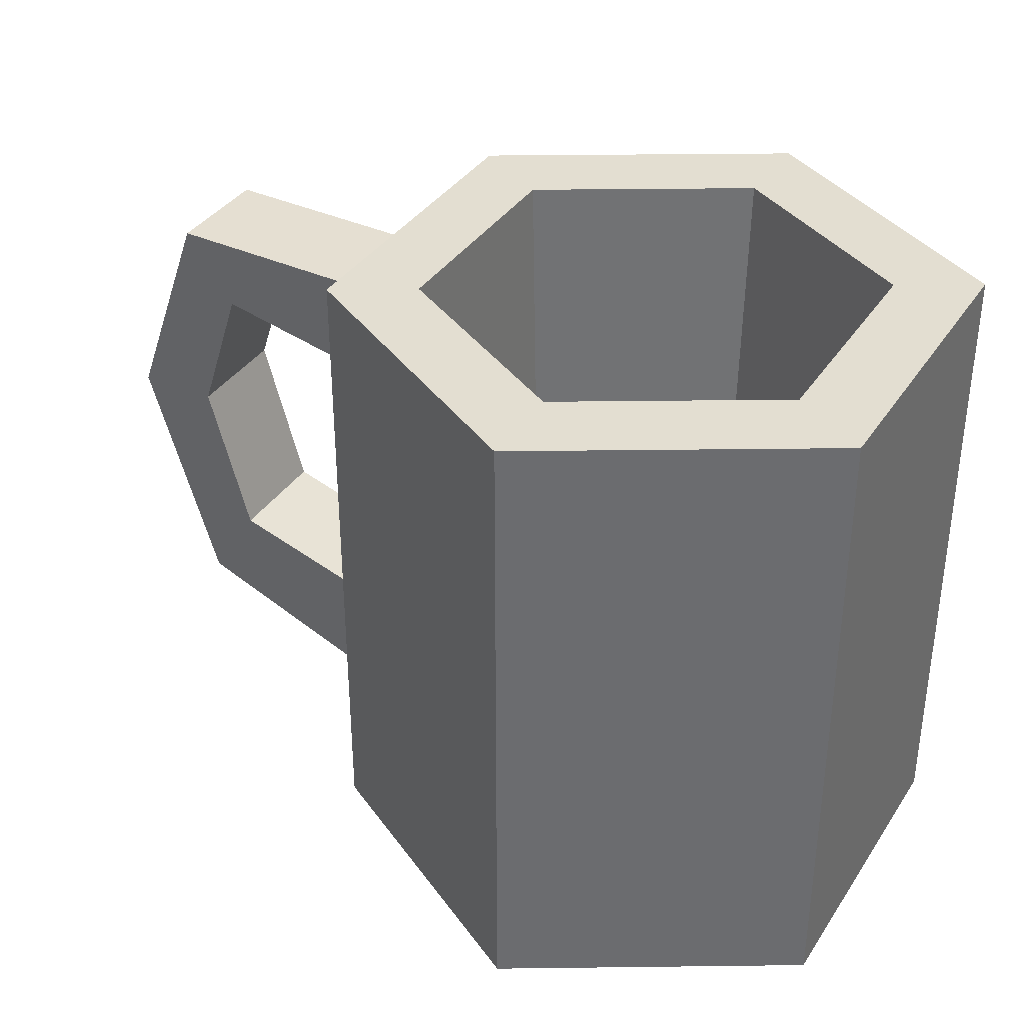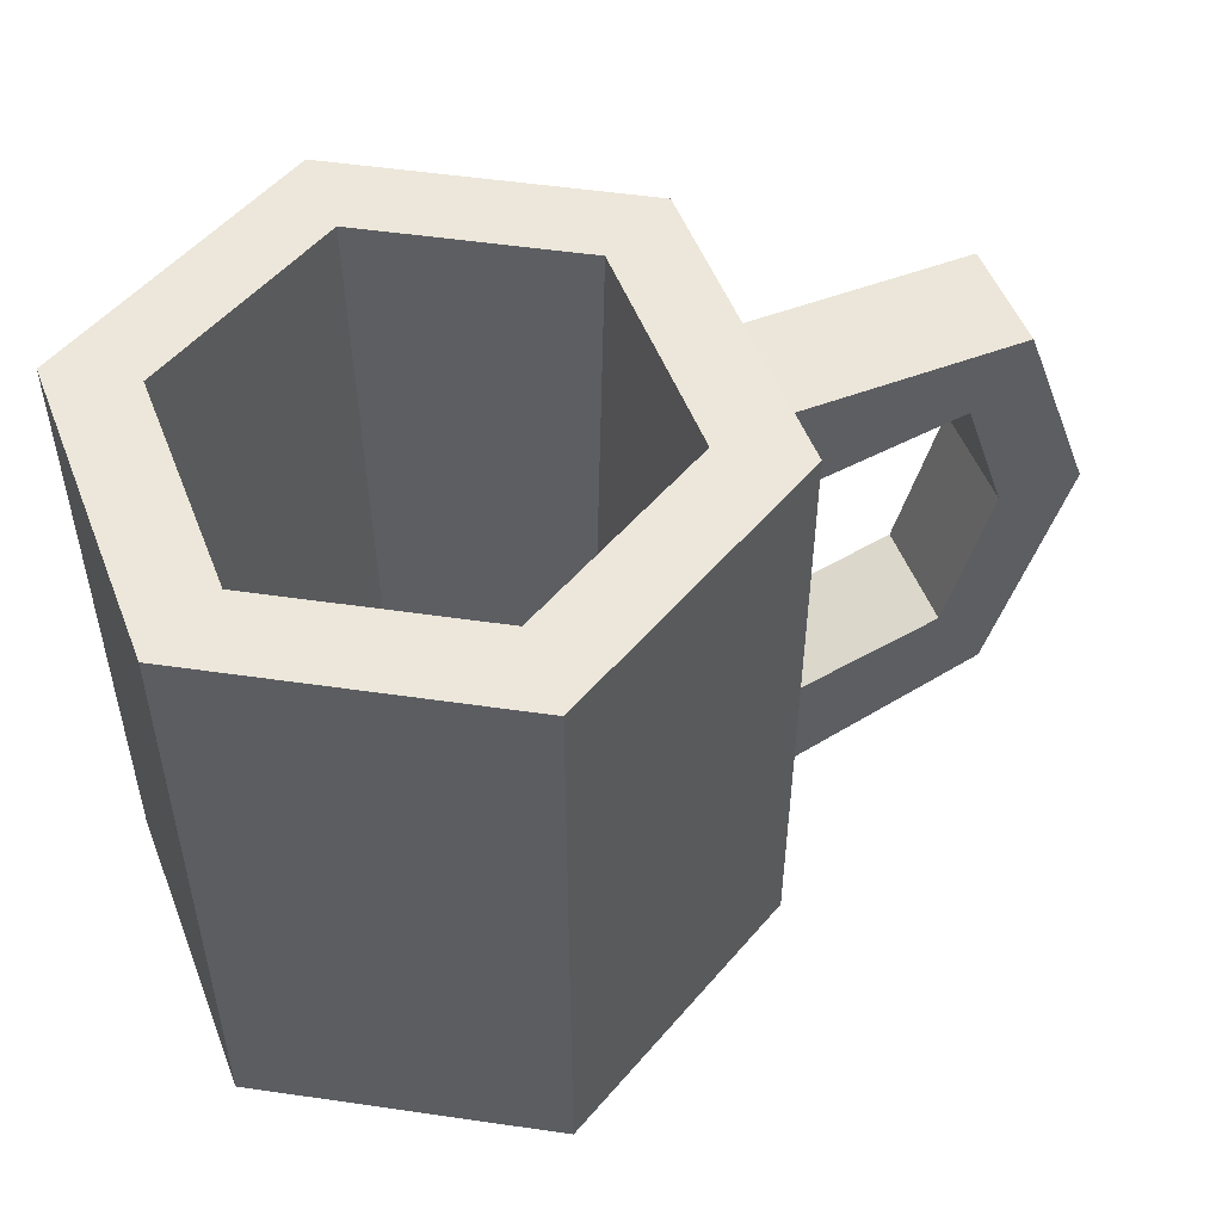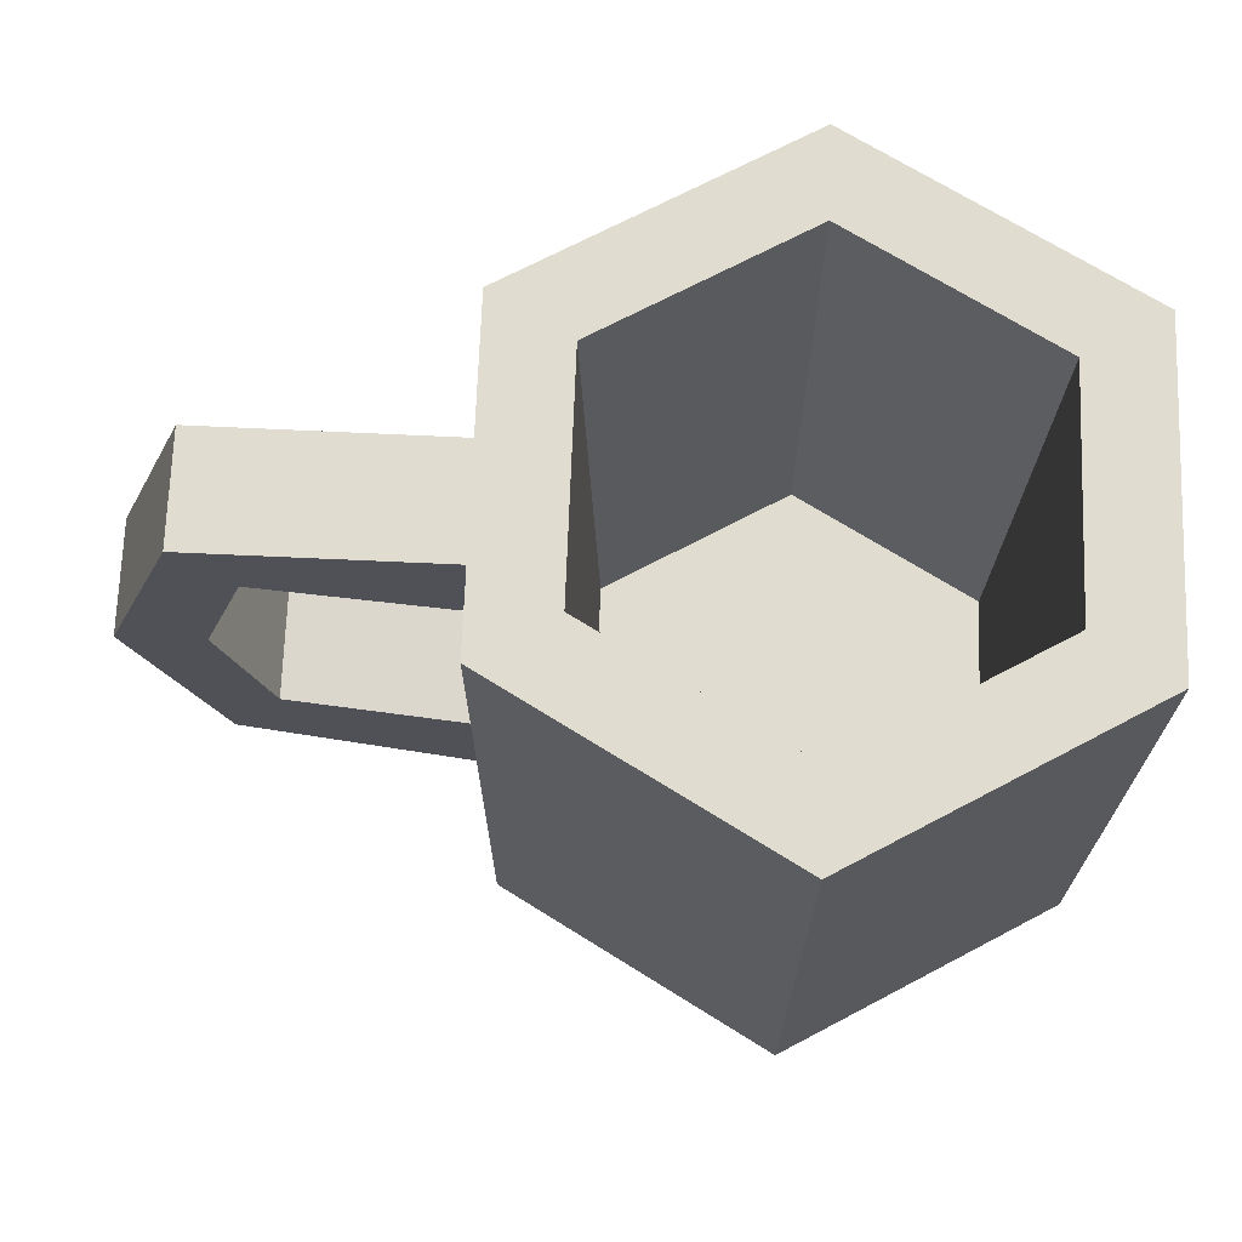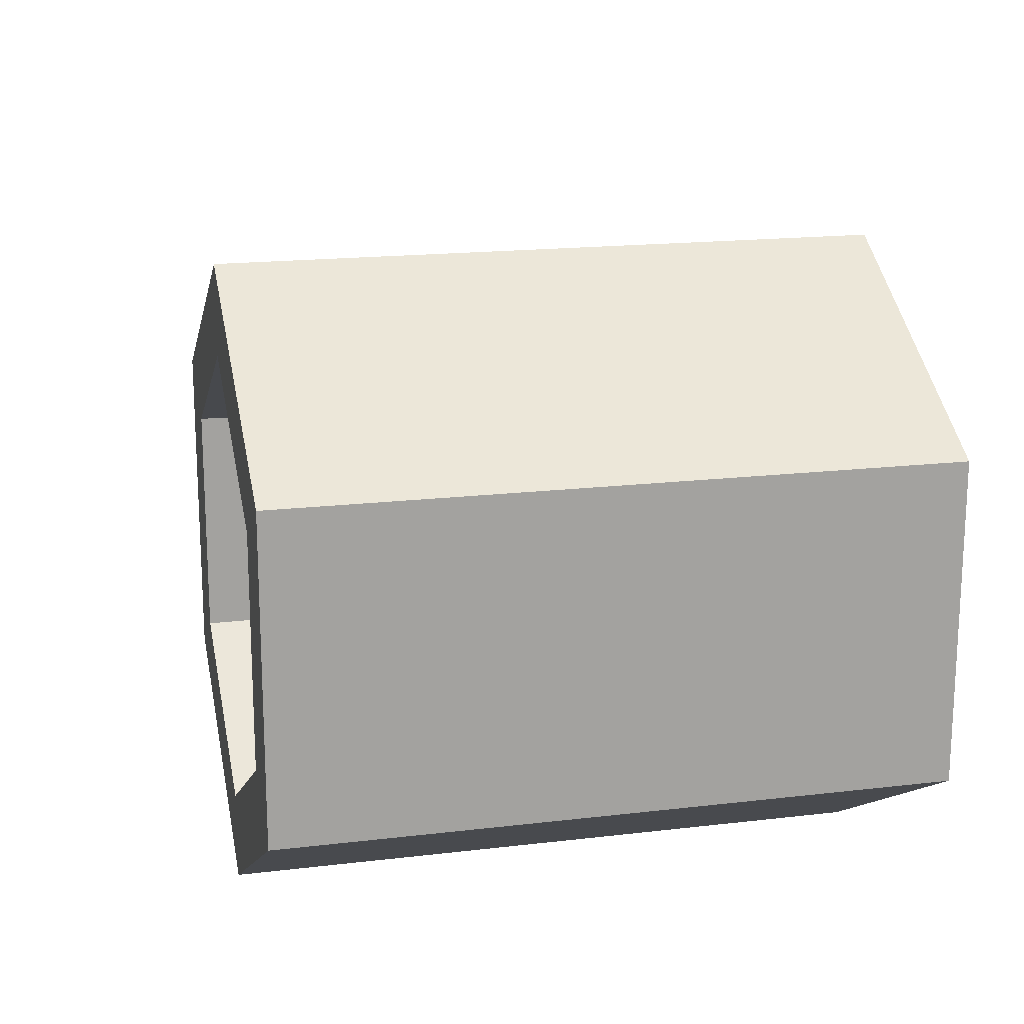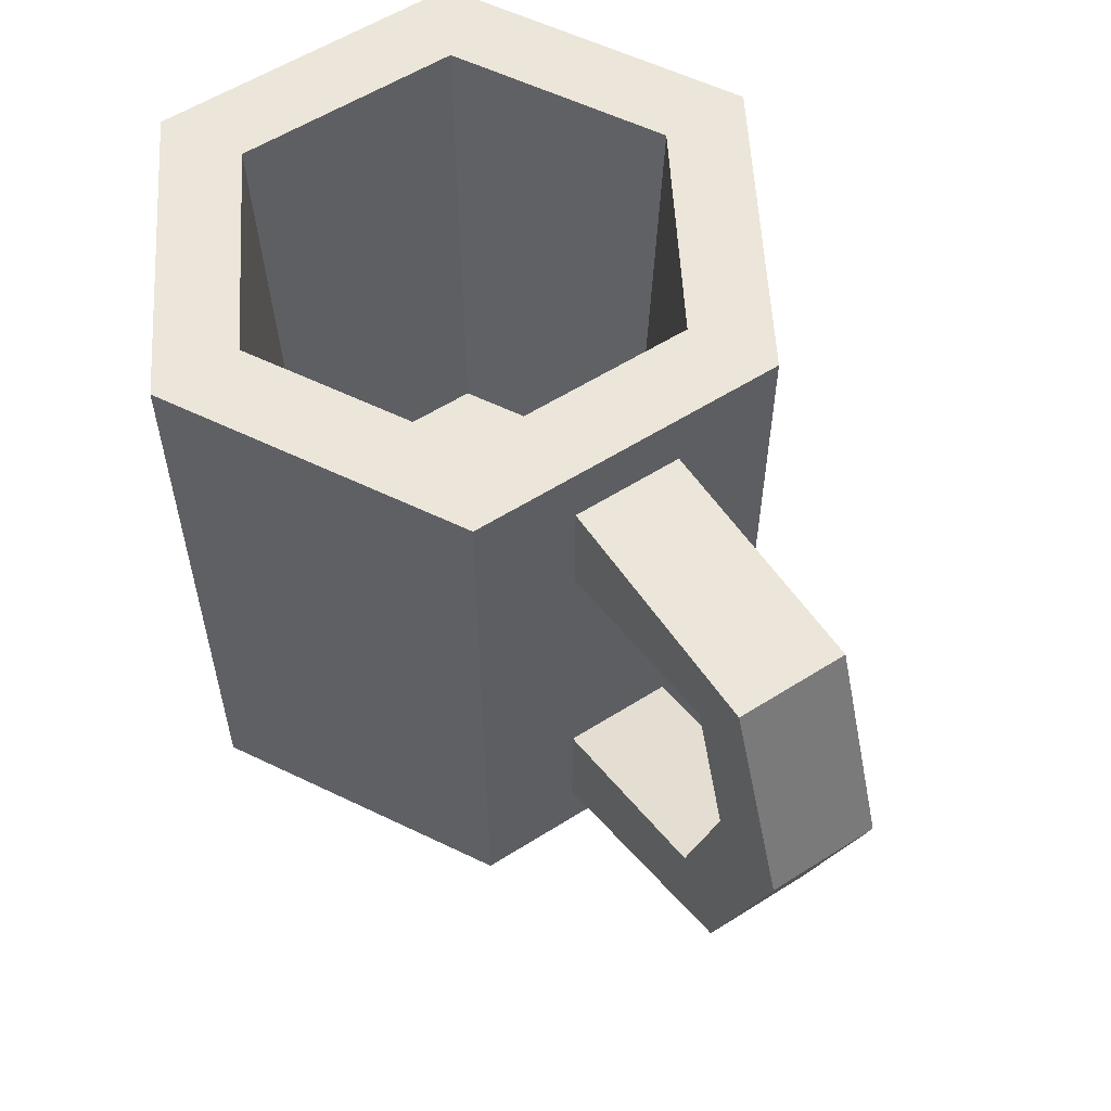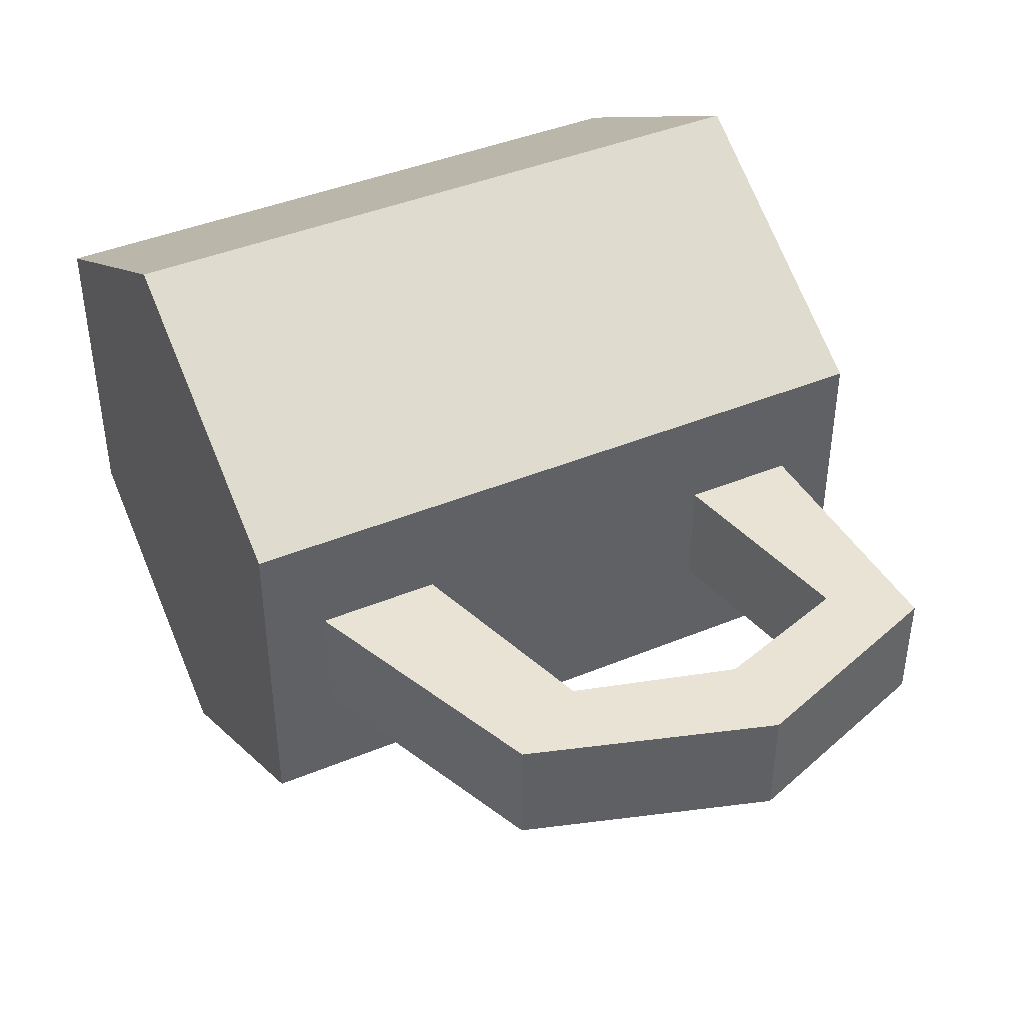
<metadata>
{"format":"obj","ext":"obj","renderer":"f3d","projection":"perspective","resolution":1024,"background":"white","views":[{"elev":36.3,"azim":-150.9,"up":"+Y"},{"elev":51.8,"azim":-21.1,"up":"+Y"},{"elev":69.7,"azim":-177.9,"up":"+Y"},{"elev":17.6,"azim":-103.3,"up":"+Z"},{"elev":57.5,"azim":56.7,"up":"+Y"},{"elev":42.3,"azim":63.7,"up":"+Z"}]}
</metadata>
<code>
v 0 0 -7.685
v -6.655 0 -3.842
v -6.655 0 3.842
v 0 0 7.685
v 6.655 0 3.842
v 6.655 0 -3.842
v 0 15.77 -7.685
v -6.655 15.77 -3.842
v -6.655 15.77 3.842
v 0 15.77 7.685
v 6.655 15.77 3.842
v 6.655 15.77 -3.842
v 0 0 0
v 0 15.77 -5.54
v -4.797 15.77 -2.77
v -4.797 15.77 2.77
v 0 15.77 5.539
v 4.797 15.77 2.77
v 4.797 15.77 -2.77
v 0 3.115 -5.111
v -4.426 3.115 -2.556
v 0 3.115 0
v -4.426 3.115 2.555
v 0 3.115 5.111
v 4.426 3.115 2.555
v 4.426 3.115 -2.556
v 6.655 1.486 1.33
v 6.655 1.486 -1.33
v 6.655 14.28 -1.33
v 6.655 14.28 1.33
v 6.655 4.331 1.33
v 6.655 4.331 -1.33
v 6.655 11.69 -1.33
v 6.655 11.69 1.33
v 12.57 3.836 1.33
v 12.57 3.836 -1.33
v 11.34 5.776 -1.33
v 11.34 5.776 1.33
v 11.34 12.69 -1.33
v 11.34 12.69 1.33
v 12.57 14.42 -1.33
v 12.57 14.42 1.33
v 14.37 9.504 1.33
v 14.37 9.504 -1.33
v 12.4 9.504 -1.33
v 12.4 9.504 1.33
f 1 2 8 7
f 2 3 9 8
f 3 4 10 9
f 4 5 11 10
f 31 32 33 34
f 6 1 7 12
f 2 1 13
f 3 2 13
f 4 3 13
f 5 4 13
f 6 5 13
f 1 6 13
f 20 21 22
f 21 23 22
f 23 24 22
f 24 25 22
f 25 26 22
f 26 20 22
f 7 8 15 14
f 8 9 16 15
f 9 10 17 16
f 10 11 18 17
f 11 12 19 18
f 12 7 14 19
f 14 15 21 20
f 15 16 23 21
f 16 17 24 23
f 17 18 25 24
f 18 19 26 25
f 19 14 20 26
f 5 6 28 27
f 6 12 33 32
f 12 11 30 29
f 11 5 31 34
f 31 5 27
f 6 32 28
f 33 12 29
f 11 34 30
f 27 28 36 35
f 28 32 37 36
f 32 31 38 37
f 31 27 35 38
f 34 33 39 40
f 33 29 41 39
f 29 30 42 41
f 30 34 40 42
f 35 36 44 43
f 36 37 45 44
f 37 38 46 45
f 38 35 43 46
f 40 39 45 46
f 39 41 44 45
f 41 42 43 44
f 42 40 46 43

</code>
